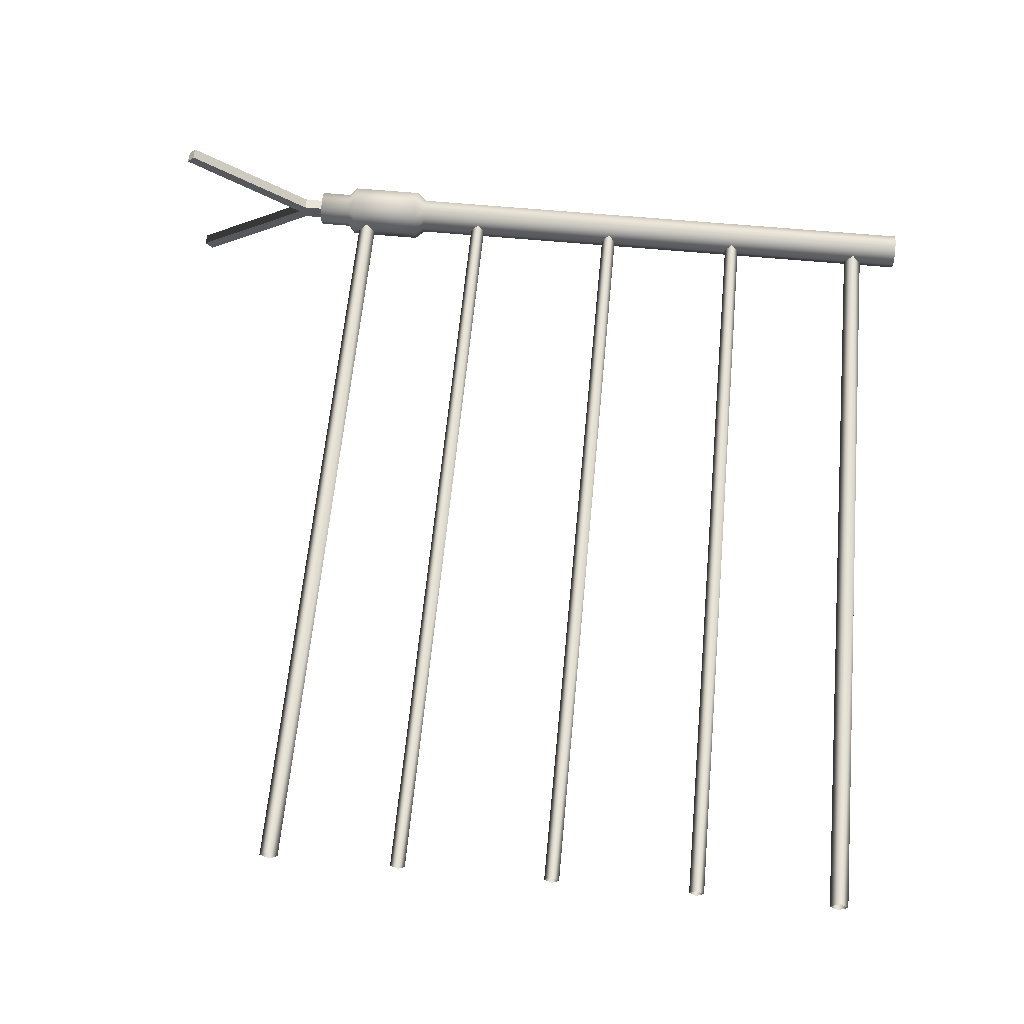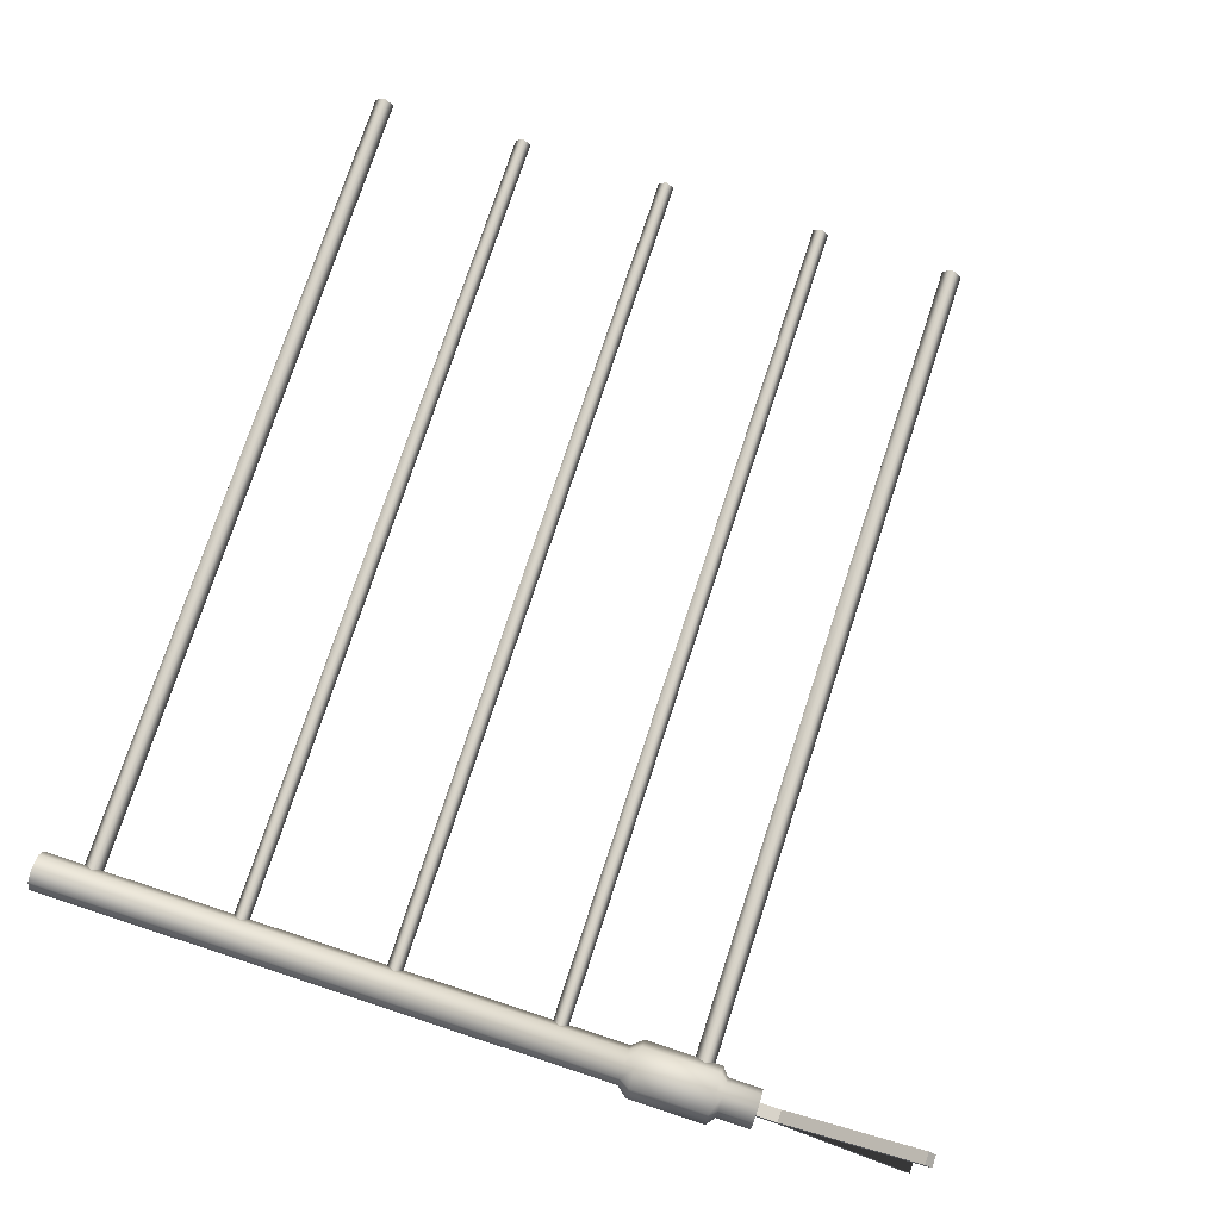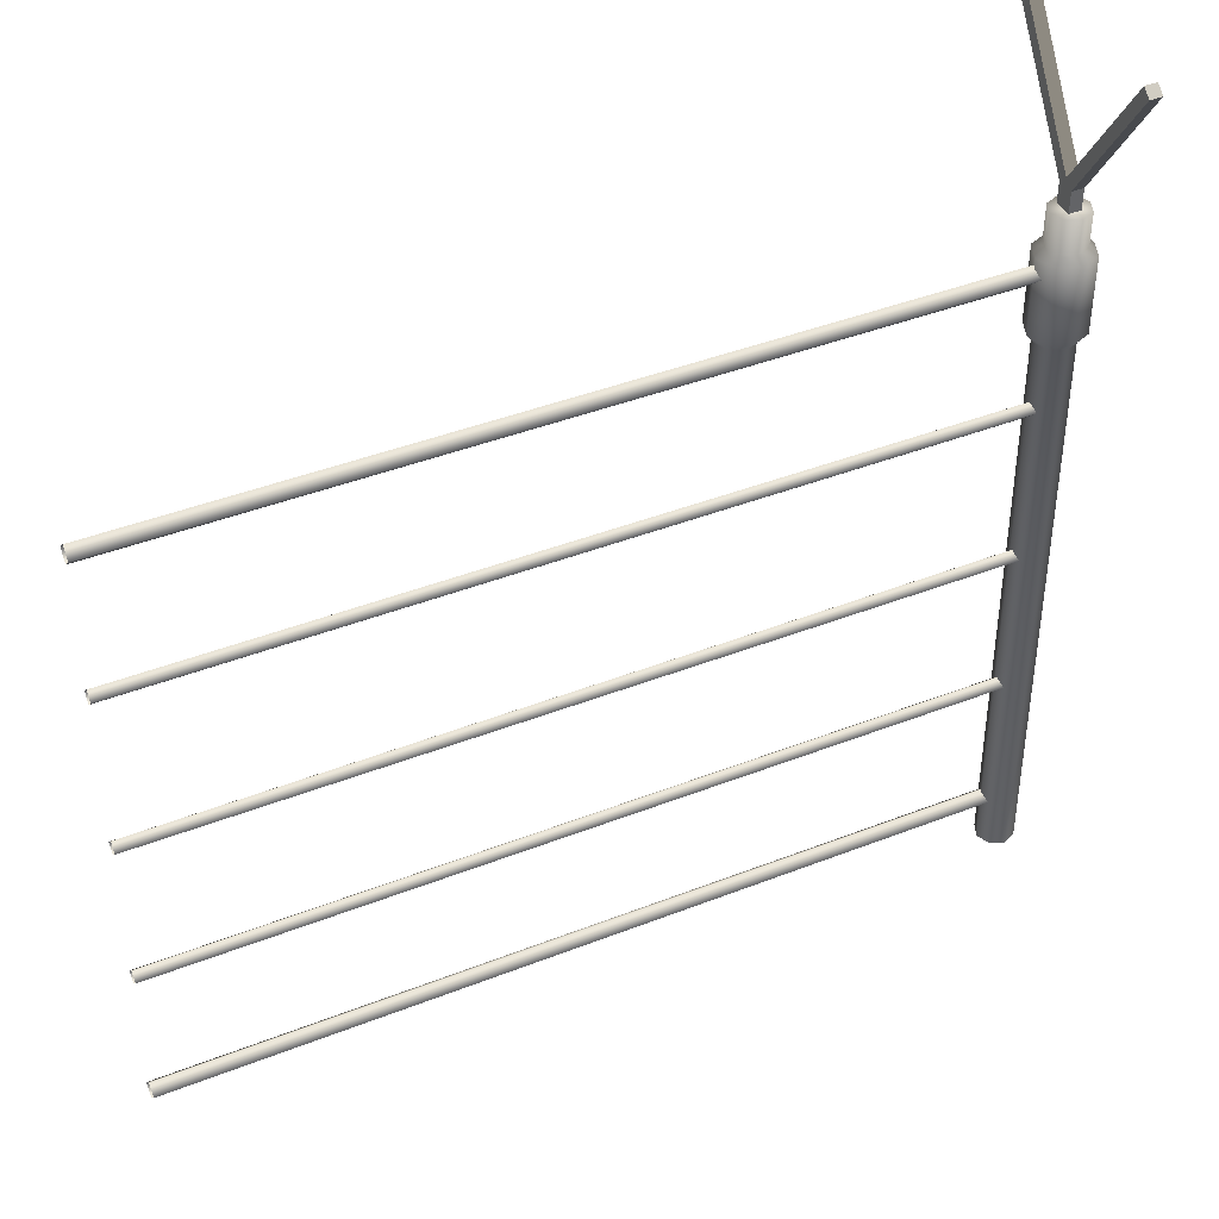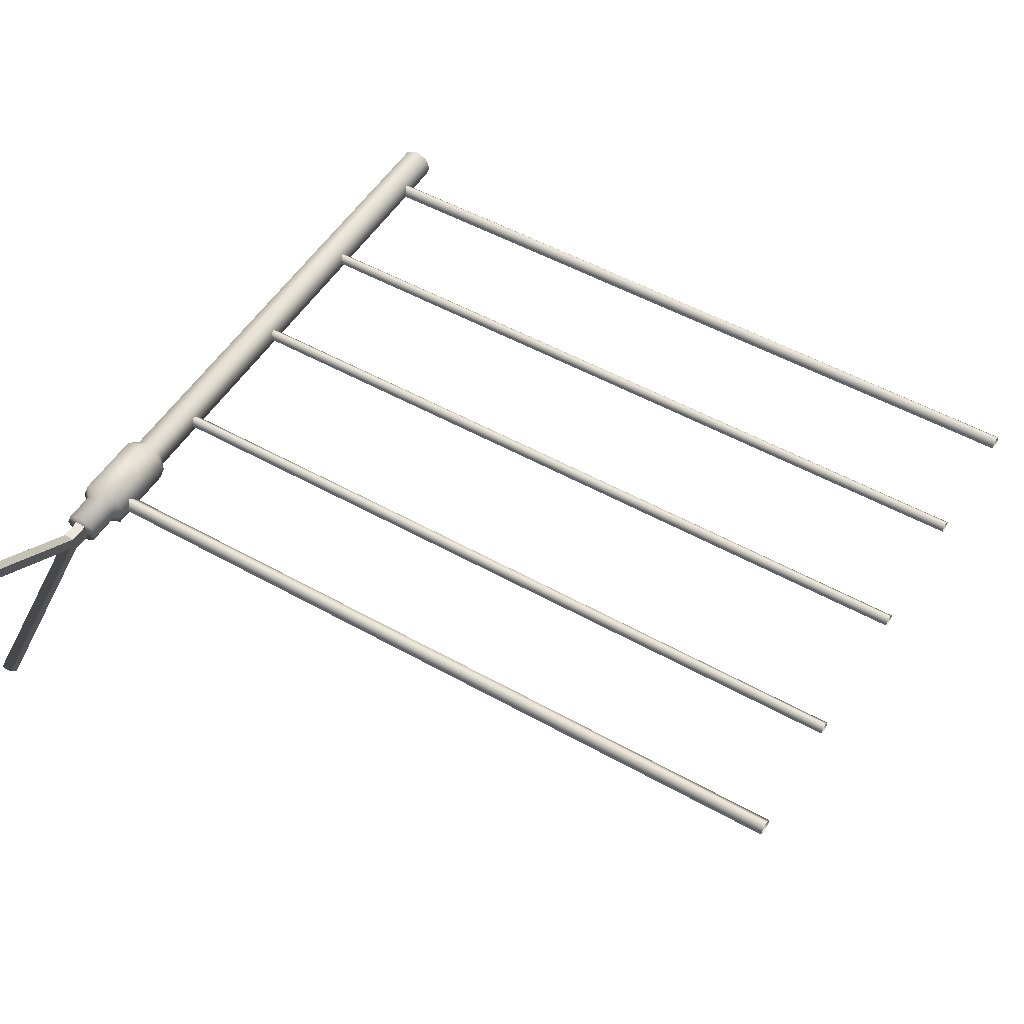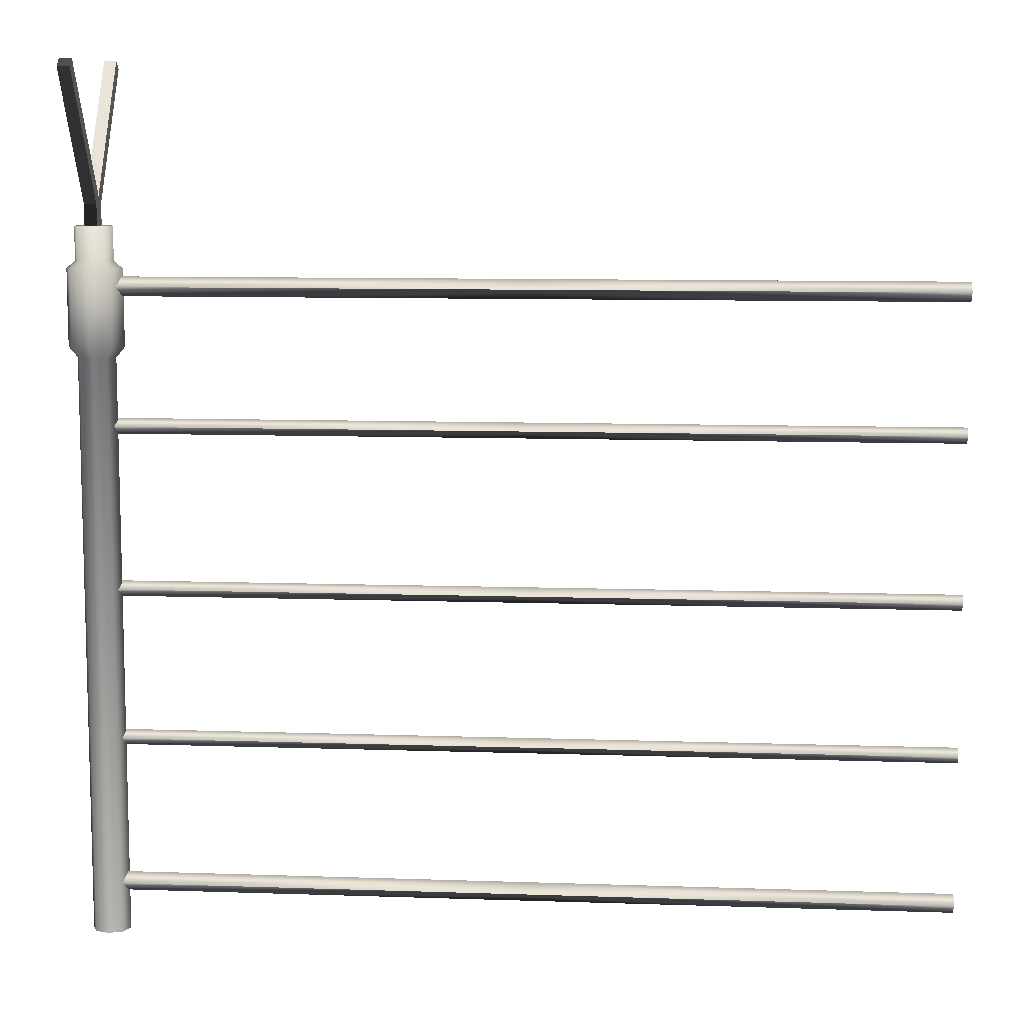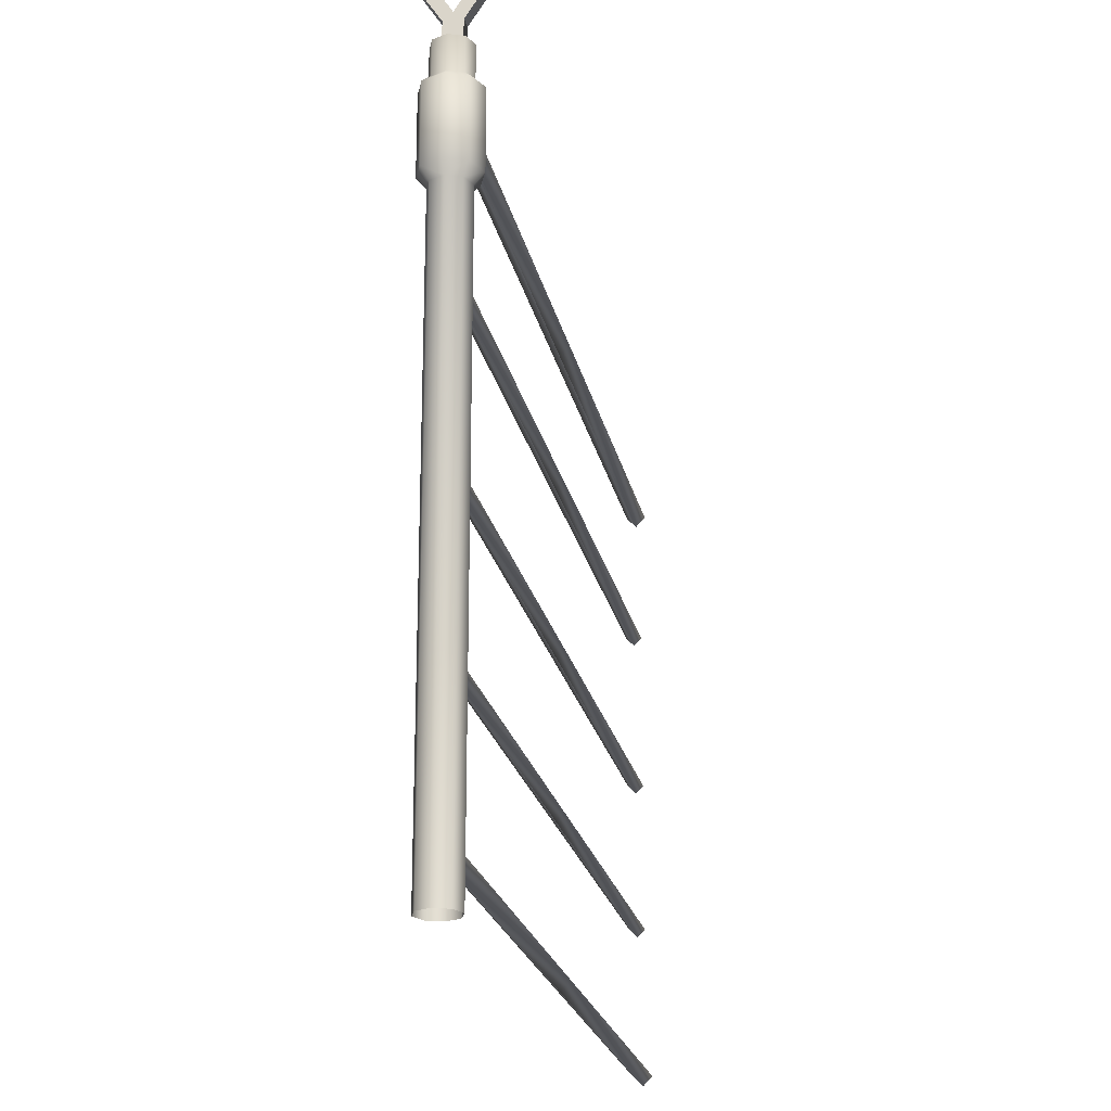
<metadata>
{"format":"obj","ext":"obj","renderer":"f3d","projection":"perspective","resolution":1024,"background":"white","views":[{"elev":61.2,"azim":-84.6,"up":"+Z"},{"elev":75.8,"azim":108.1,"up":"+Z"},{"elev":41.3,"azim":-25.5,"up":"+Y"},{"elev":52.2,"azim":-148.9,"up":"+Z"},{"elev":9.4,"azim":-174.9,"up":"+Y"},{"elev":-22.2,"azim":101.4,"up":"+Y"}]}
</metadata>
<code>
g fcbg_arkcity_002_wirefence_01
v 2.774 5.041 0.06159
v 2.859 5.041 0.06159
v 2.859 4.883 0.06158
v 2.774 4.883 0.06158
v 2.774 5.99 0.5769
v 2.859 5.99 0.5769
v 2.859 5.936 0.6369
v 2.774 5.936 0.6369
v 2.859 5.094 -2.384e-06
v 2.859 5.99 0.5769
v 2.774 5.99 0.5769
v 2.774 5.094 -2.384e-06
v 2.774 5.99 -0.5769
v 2.859 5.99 -0.5769
v 2.774 5.041 0.06159
v 2.774 5.99 0.5769
v 2.774 5.936 0.6369
v 2.774 5.094 -2.384e-06
v 2.774 4.883 -2.384e-06
v 2.774 4.883 0.06158
v 2.774 5.041 -0.06159
v 2.774 4.883 -0.06159
v 2.774 5.99 -0.5769
v 2.774 5.936 -0.6369
v 2.859 5.041 0.06159
v 2.774 5.041 0.06159
v 2.774 5.936 0.6369
v 2.859 5.936 0.6369
v 2.859 5.094 -2.384e-06
v 2.859 5.936 0.6369
v 2.859 5.99 0.5769
v 2.859 5.041 0.06159
v 2.859 4.883 -2.384e-06
v 2.859 4.883 0.06158
v 2.859 5.041 -0.06159
v 2.859 4.883 -0.06159
v 2.859 5.936 -0.6369
v 2.859 5.99 -0.5769
v 2.774 5.041 -0.06159
v 2.774 4.883 -0.06159
v 2.859 4.883 -0.06159
v 2.859 5.041 -0.06159
v 2.774 5.99 -0.5769
v 2.774 5.936 -0.6369
v 2.859 5.936 -0.6369
v 2.859 5.99 -0.5769
v 2.859 5.041 -0.06159
v 2.859 5.936 -0.6369
v 2.774 5.936 -0.6369
v 2.774 5.041 -0.06159
v 2.808 0.4107 -0.004294
v 2.808 0.3442 0.0622
v -0.09953 0.3442 0.0622
v -0.09953 0.4107 -0.004294
v 2.808 0.3442 -0.07078
v -0.09953 0.3442 -0.07078
v -3.007 0.3442 -0.07078
v -3.007 0.4107 -0.004294
v -3.007 0.3442 0.0622
v 2.808 0.2777 -0.004294
v 2.808 0.3442 -0.07078
v -0.09953 0.3442 -0.07078
v -0.09953 0.2777 -0.004294
v -3.007 0.2777 -0.004294
v -3.007 0.3442 -0.07078
v 2.808 0.3442 0.0622
v -0.09953 0.2777 -0.004294
v -3.007 0.3442 0.0622
v -0.09953 0.3442 0.0622
v 2.808 4.558 -0.004294
v 2.808 4.492 0.0622
v -0.09953 4.492 0.0622
v -0.09953 4.558 -0.004294
v 2.808 4.492 -0.07078
v -0.09953 4.492 -0.07078
v -3.007 4.492 -0.07078
v -3.007 4.558 -0.004294
v -3.007 4.492 0.0622
v 2.808 4.425 -0.004294
v 2.808 4.492 -0.07078
v -0.09953 4.492 -0.07078
v -0.09953 4.425 -0.004294
v -3.007 4.425 -0.004294
v -3.007 4.492 -0.07078
v 2.808 4.492 0.0622
v -0.09953 4.425 -0.004294
v -3.007 4.492 0.0622
v -0.09953 4.492 0.0622
v 2.756 3.598 0.02262
v 2.756 3.544 0.07655
v -0.1132 3.544 0.07655
v -0.1132 3.598 0.02262
v 2.756 3.544 -0.03131
v -0.1132 3.544 -0.03131
v -3.011 3.544 -0.03131
v -3.011 3.598 0.02262
v -3.011 3.544 0.07655
v 2.756 3.49 0.02262
v 2.756 3.544 -0.03131
v -0.1132 3.544 -0.03131
v -0.1132 3.49 0.02262
v -3.011 3.49 0.02262
v -3.011 3.544 -0.03131
v 2.756 3.544 0.07655
v -0.1132 3.49 0.02262
v -3.011 3.544 0.07655
v -0.1132 3.544 0.07655
v 2.756 2.475 0.02262
v 2.756 2.421 0.07655
v -0.1132 2.421 0.07655
v -0.1132 2.475 0.02262
v 2.756 2.421 -0.03131
v -0.1132 2.421 -0.03131
v -3.011 2.421 -0.03131
v -3.011 2.475 0.02262
v -3.011 2.421 0.07655
v 2.756 2.367 0.02262
v 2.756 2.421 -0.03131
v -0.1132 2.421 -0.03131
v -0.1132 2.367 0.02262
v -3.011 2.367 0.02262
v -3.011 2.421 -0.03131
v 2.756 2.421 0.07655
v -0.1132 2.367 0.02262
v -3.011 2.421 0.07655
v -0.1132 2.421 0.07655
v 2.756 1.426 0.02262
v 2.756 1.372 0.07655
v -0.1132 1.372 0.07655
v -0.1132 1.426 0.02262
v 2.756 1.372 -0.03131
v -0.1132 1.372 -0.03131
v -3.011 1.372 -0.03131
v -3.011 1.426 0.02262
v -3.011 1.372 0.07655
v 2.756 1.318 0.02262
v 2.756 1.372 -0.03131
v -0.1132 1.372 -0.03131
v -0.1132 1.318 0.02262
v -3.011 1.318 0.02262
v -3.011 1.372 -0.03131
v 2.756 1.372 0.07655
v -0.1132 1.318 0.02262
v -3.011 1.372 0.07655
v -0.1132 1.372 0.07655
v 2.911 4.895 -0.08368
v 2.95 4.895 0.01014
v 2.684 4.895 0.01014
v 2.911 4.895 0.104
v 2.723 4.895 -0.08368
v 2.723 4.895 0.104
v 2.817 4.895 -0.1226
v 2.817 4.895 0.1428
v 2.817 4.662 -0.1226
v 2.911 4.662 -0.08368
v 2.911 4.895 -0.08368
v 2.723 4.662 -0.08368
v 2.684 4.895 0.01014
v 2.95 4.662 0.01014
v 2.95 4.895 0.01014
v 2.911 4.895 0.104
v 2.911 4.662 0.104
v 2.817 4.662 0.1428
v 2.723 4.662 0.104
v 3.011 4.61 0.01014
v 2.954 4.61 -0.1267
v 2.954 4.61 0.147
v 2.684 4.662 0.01014
v 2.817 4.61 -0.1834
v 2.817 4.61 0.2037
v 3.011 4.082 0.01014
v 2.68 4.61 -0.1267
v 2.68 4.61 0.147
v 2.954 4.082 -0.1267
v 2.954 4.082 0.147
v 2.817 4.082 -0.1834
v 2.624 4.61 0.01014
v 2.95 4.009 0.01014
v 2.817 4.082 0.2037
v 2.68 4.082 -0.1267
v 2.911 4.009 -0.08368
v 2.911 4.009 0.104
v 2.68 4.082 0.147
v 2.624 4.082 0.01014
v 2.817 4.009 -0.1226
v 2.95 -0.003333 0.01015
v 2.911 -0.003333 -0.08368
v 2.911 -0.003333 0.104
v 2.817 -0.003333 -0.1226
v 2.817 4.009 0.1428
v 2.817 -0.003333 0.1428
v 2.723 4.009 -0.08368
v 2.723 -0.003333 -0.08368
v 2.723 4.009 0.104
v 2.723 -0.003333 0.104
v 2.684 4.009 0.01014
v 2.684 -0.003333 0.01015
g fcbg_arkcity_002_wirefence_01_0
f 3 2 1
f 4 3 1
f 7 6 5
f 8 7 5
f 11 10 9
f 12 11 9
f 13 12 9
f 14 13 9
f 17 16 15
f 16 18 15
f 15 18 19
f 20 15 19
f 18 21 19
f 21 22 19
f 18 23 21
f 23 24 21
f 27 26 25
f 28 27 25
f 31 30 29
f 30 32 29
f 33 29 32
f 34 33 32
f 35 29 33
f 36 35 33
f 35 37 29
f 37 38 29
f 41 40 39
f 42 41 39
f 45 44 43
f 46 45 43
f 49 48 47
f 50 49 47
f 53 52 51
f 54 53 51
f 54 51 55
f 56 54 55
f 56 57 54
f 57 58 54
f 54 58 53
f 58 59 53
f 62 61 60
f 63 62 60
f 63 64 62
f 64 65 62
f 67 60 66
f 68 64 67
f 69 67 66
f 69 68 67
f 72 71 70
f 73 72 70
f 73 70 74
f 75 73 74
f 75 76 73
f 76 77 73
f 73 77 72
f 77 78 72
f 81 80 79
f 82 81 79
f 82 83 81
f 83 84 81
f 86 79 85
f 87 83 86
f 88 86 85
f 88 87 86
f 91 90 89
f 92 91 89
f 92 89 93
f 94 92 93
f 94 95 92
f 95 96 92
f 92 96 91
f 96 97 91
f 100 99 98
f 101 100 98
f 101 102 100
f 102 103 100
f 105 98 104
f 106 102 105
f 107 105 104
f 107 106 105
f 110 109 108
f 111 110 108
f 111 108 112
f 113 111 112
f 113 114 111
f 114 115 111
f 111 115 110
f 115 116 110
f 119 118 117
f 120 119 117
f 120 121 119
f 121 122 119
f 124 117 123
f 125 121 124
f 126 124 123
f 126 125 124
f 129 128 127
f 130 129 127
f 130 127 131
f 132 130 131
f 132 133 130
f 133 134 130
f 130 134 129
f 134 135 129
f 138 137 136
f 139 138 136
f 139 140 138
f 140 141 138
f 143 136 142
f 144 140 143
f 145 143 142
f 145 144 143
f 148 147 146
f 149 147 148
f 150 148 146
f 151 149 148
f 152 150 146
f 151 153 149
f 150 152 154
f 154 152 155
f 152 156 155
f 157 150 154
f 158 150 157
f 155 156 159
f 156 160 159
f 160 161 159
f 161 153 162
f 161 162 159
f 153 151 163
f 153 163 162
f 151 158 164
f 151 164 163
f 155 159 165
f 159 162 165
f 154 155 166
f 166 155 165
f 162 163 167
f 162 167 165
f 158 168 164
f 168 158 157
f 157 154 169
f 169 154 166
f 163 164 170
f 163 170 167
f 166 165 171
f 165 167 171
f 168 157 172
f 172 157 169
f 164 168 173
f 164 173 170
f 169 166 174
f 174 166 171
f 167 175 171
f 167 170 175
f 172 169 176
f 176 169 174
f 177 168 172
f 168 177 173
f 171 178 174
f 178 171 175
f 170 179 175
f 170 173 179
f 180 172 176
f 177 172 180
f 174 181 176
f 178 181 174
f 182 178 175
f 182 175 179
f 173 183 179
f 173 177 183
f 184 177 180
f 177 184 183
f 176 185 180
f 181 185 176
f 178 186 181
f 186 178 182
f 186 187 181
f 181 187 185
f 188 186 182
f 187 189 185
f 190 182 179
f 188 182 190
f 190 179 183
f 191 188 190
f 185 192 180
f 185 189 192
f 189 193 192
f 180 192 184
f 194 190 183
f 191 190 194
f 194 183 184
f 195 191 194
f 192 193 196
f 192 196 184
f 196 194 184
f 195 194 196
f 193 197 196
f 197 195 196

</code>
